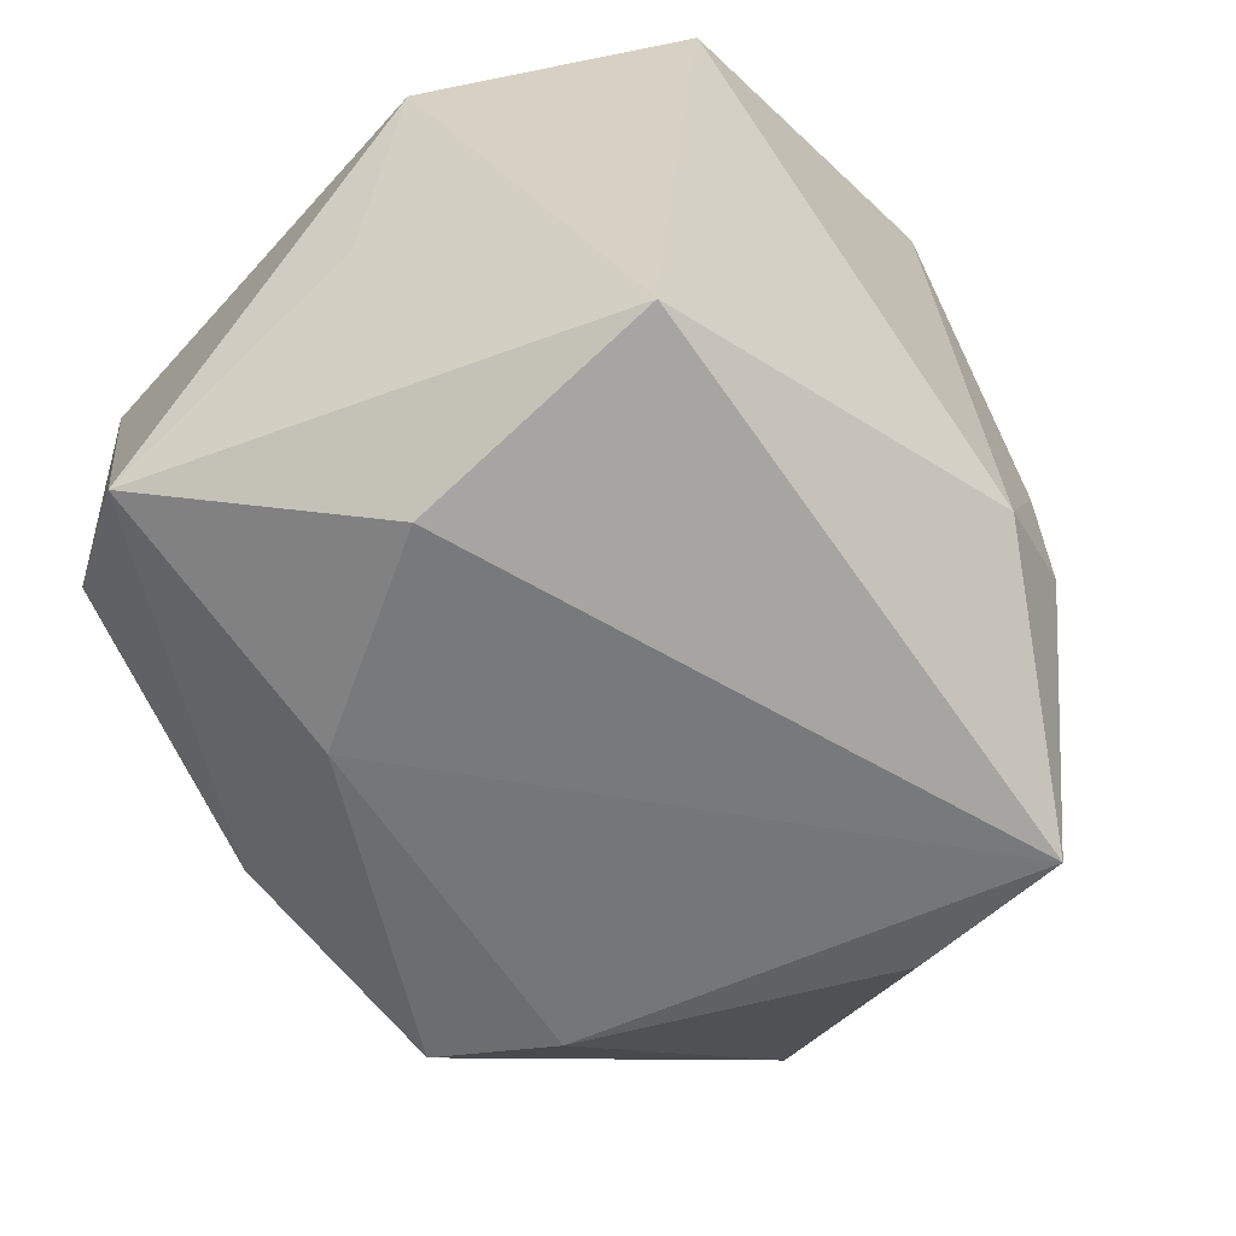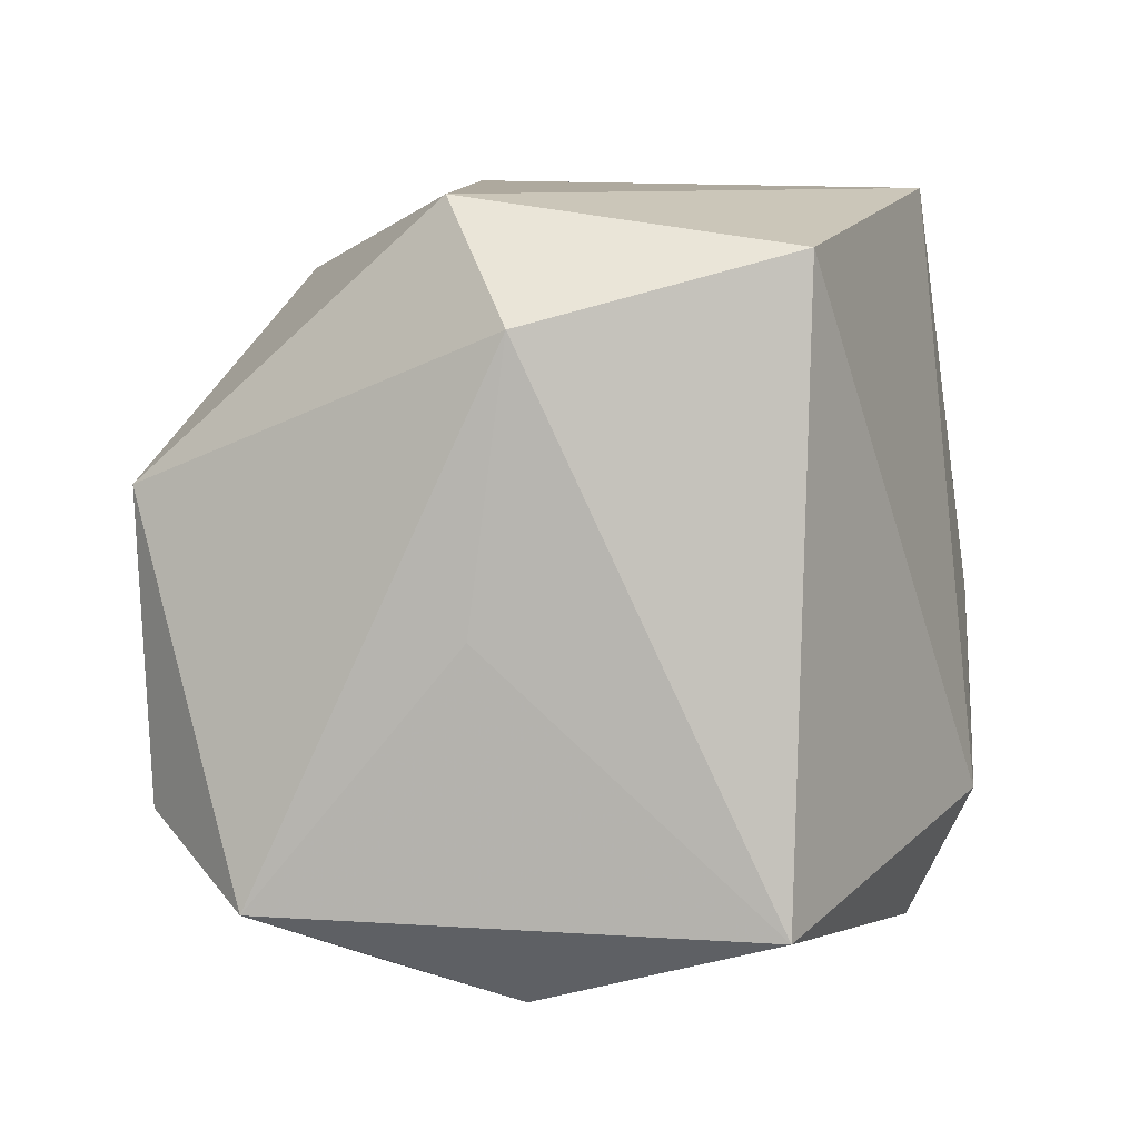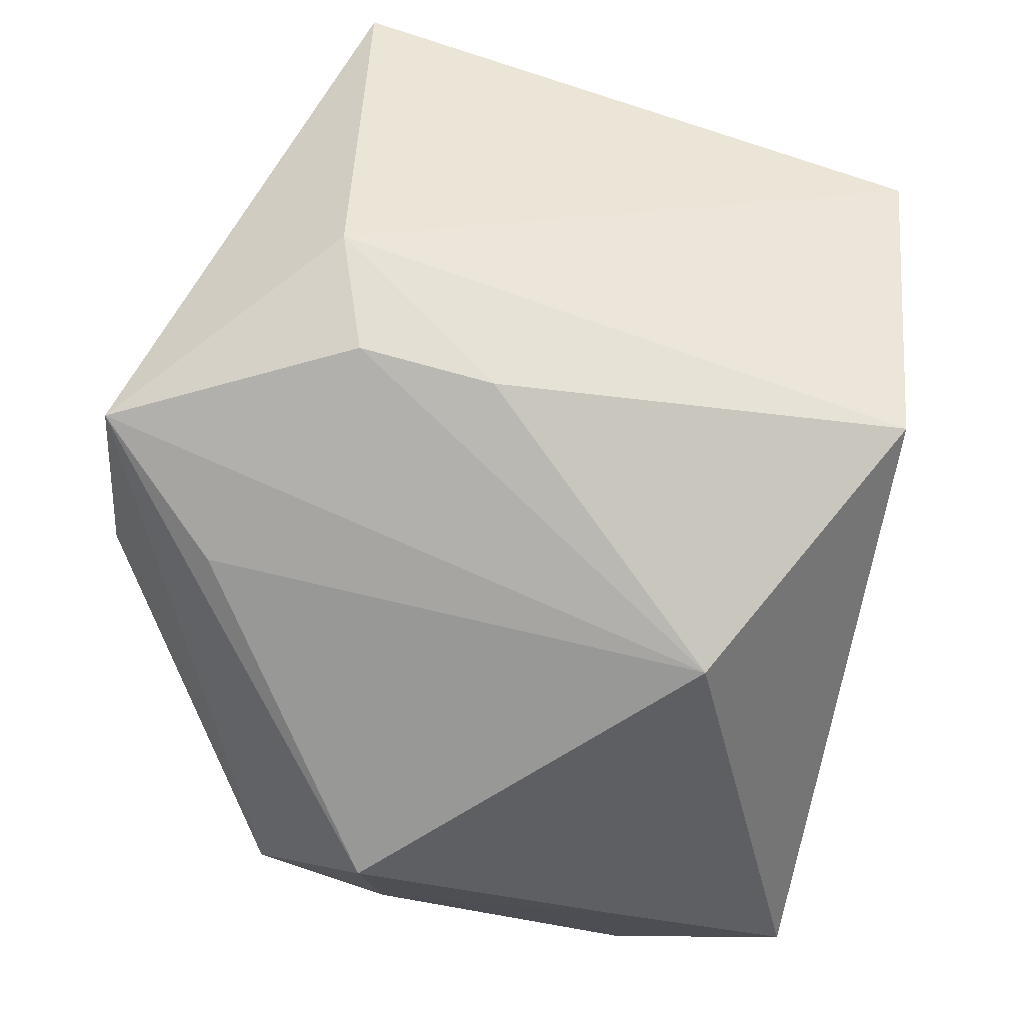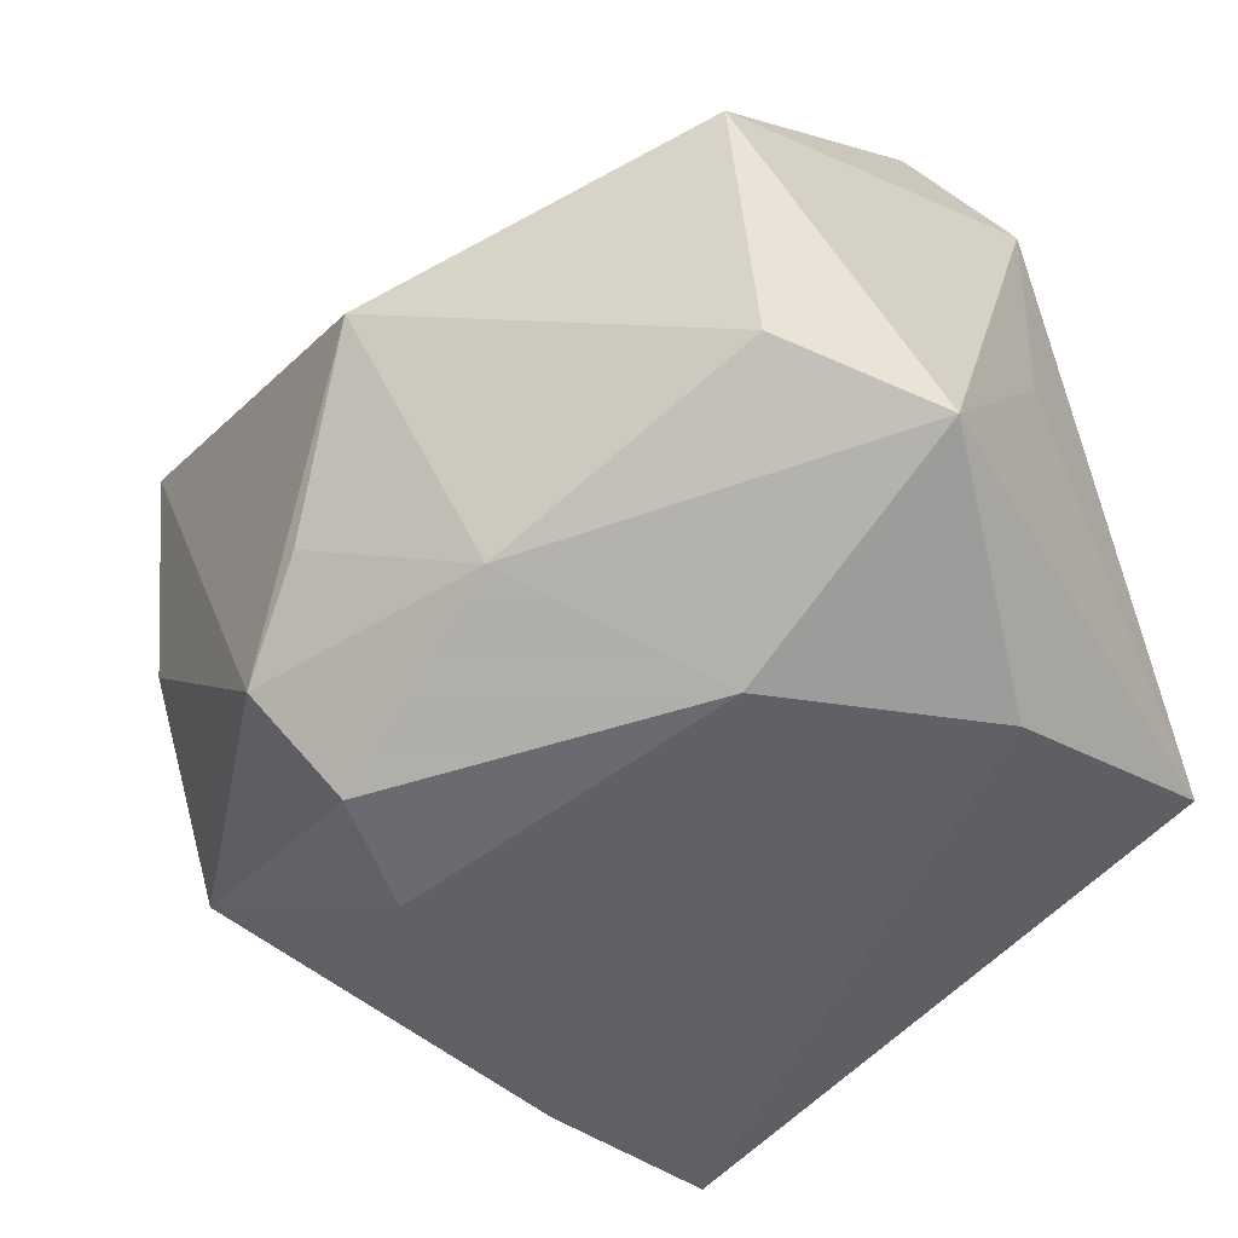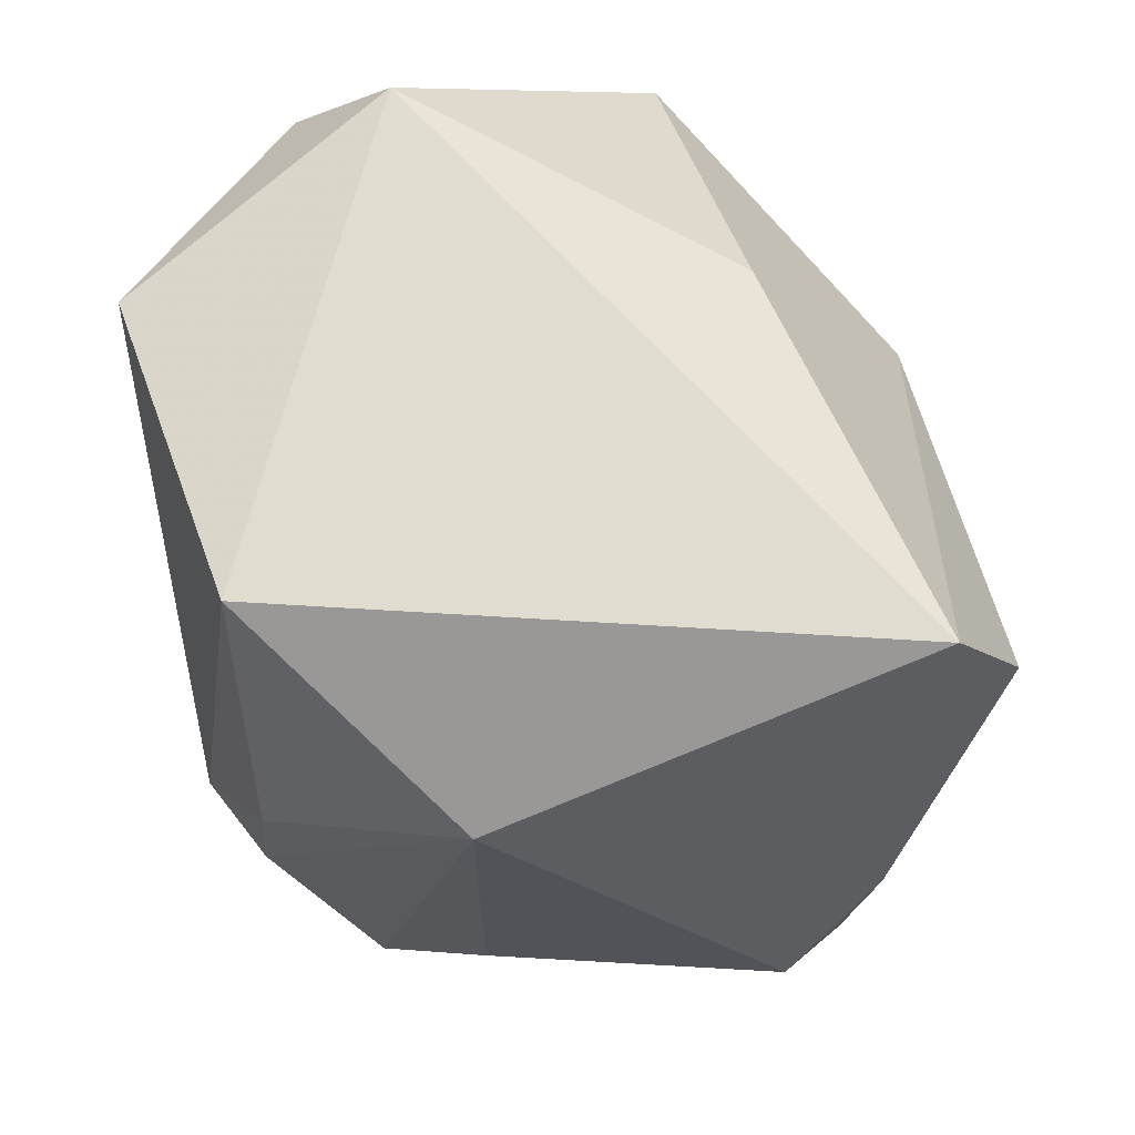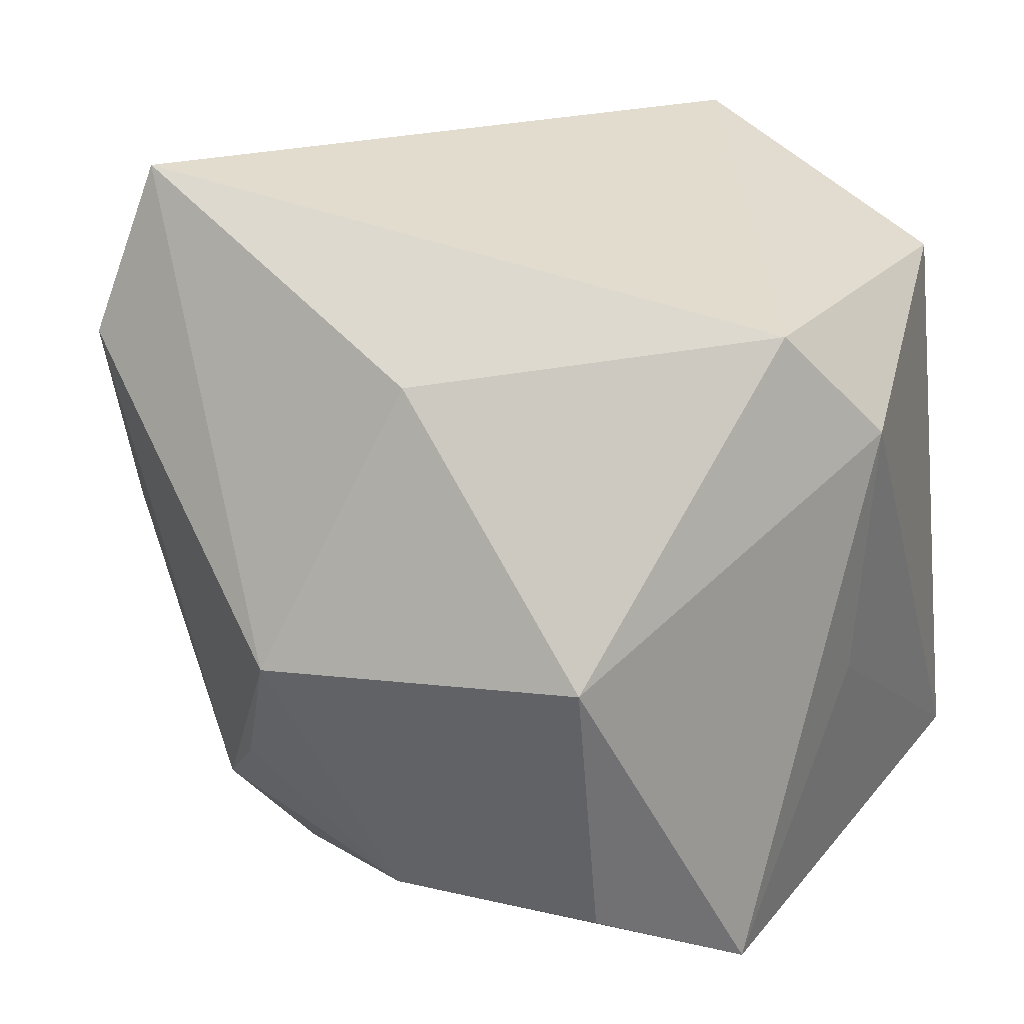
<metadata>
{"format":"obj","ext":"obj","renderer":"f3d","projection":"perspective","resolution":1024,"background":"white","views":[{"elev":-53.0,"azim":112.7,"up":"+Z"},{"elev":9.0,"azim":93.6,"up":"+Z"},{"elev":71.2,"azim":-77.4,"up":"+Y"},{"elev":-46.7,"azim":28.9,"up":"+Z"},{"elev":69.4,"azim":-129.6,"up":"+Z"},{"elev":34.7,"azim":32.2,"up":"+Z"}]}
</metadata>
<code>
v 0.02699 -0.03733 0.01193
v -0.00408 0.03997 -0.015
v -0.02276 -0.02887 -0.02579
v -0.02142 0.01953 -0.03735
v -0.04382 -0.004139 0.02052
v -0.01417 0.0345 -0.03818
v -0.04725 -0.004218 -0.004555
v -0.0007112 -0.02488 0.02981
v -0.04337 -0.02066 0.02079
v 0.03231 0.02273 0.03328
v 0.03367 -0.001635 -0.03313
v 0.04048 0.02143 -0.02536
v 0.04048 -0.006171 0.00042
v -0.01598 -0.03354 -0.01645
v -0.00452 0.03909 -0.001815
v -0.02492 0.02802 0.02354
v -0.01809 -0.01139 -0.03772
v -0.04778 0.008775 -0.006346
v 0.03187 -0.008599 0.03769
v 0.04014 -0.02596 -0.02375
v 0.007169 0.03938 -0.01935
v -0.02423 0.02782 -0.02606
v 0.002352 -0.03269 -0.02716
v -0.04641 -0.0009263 -0.01776
v 0.02857 -0.03574 -0.01726
v 0.001791 0.03345 0.03769
v 0.01663 -0.01709 -0.03465
v -0.008034 -0.04051 0.002475
v -0.04343 -0.01635 -0.002703
v 0.04012 -0.00279 0.02673
v -0.01605 -0.02335 -0.03647
v -0.04104 -0.01242 0.03769
f 26 21 15
f 16 32 26
f 26 15 16
f 26 32 19
f 18 16 22
f 11 12 20
f 2 15 21
f 2 16 15
f 5 16 18
f 32 16 5
f 20 30 1
f 1 30 19
f 31 24 17
f 12 11 6
f 21 12 6
f 6 2 21
f 6 22 16
f 16 2 6
f 18 22 6
f 6 24 18
f 20 12 13
f 13 30 20
f 12 30 13
f 26 19 10
f 19 30 10
f 10 30 12
f 10 21 26
f 10 12 21
f 8 19 32
f 8 1 19
f 28 8 32
f 1 8 28
f 14 23 28
f 25 23 20
f 20 1 25
f 25 28 23
f 1 28 25
f 18 24 7
f 24 29 7
f 7 5 18
f 3 23 14
f 3 31 23
f 14 28 3
f 3 29 24
f 24 31 3
f 27 31 17
f 17 6 27
f 27 6 11
f 27 11 20
f 20 23 27
f 23 31 27
f 17 24 4
f 4 6 17
f 24 6 4
f 9 28 32
f 9 7 29
f 29 3 9
f 9 3 28
f 32 5 9
f 5 7 9

</code>
